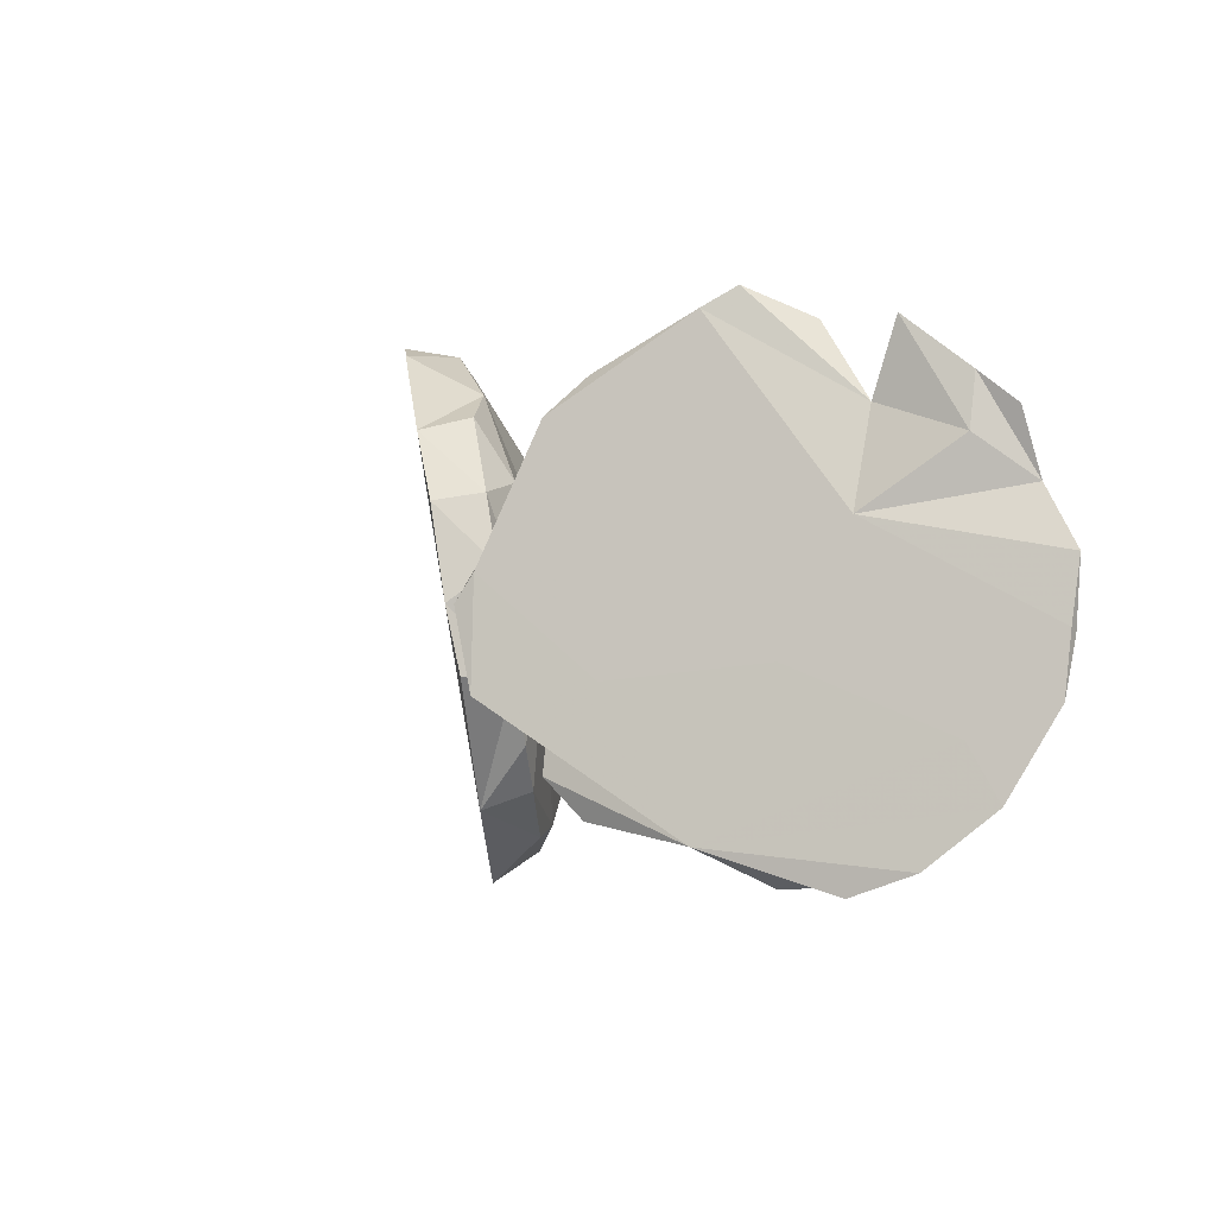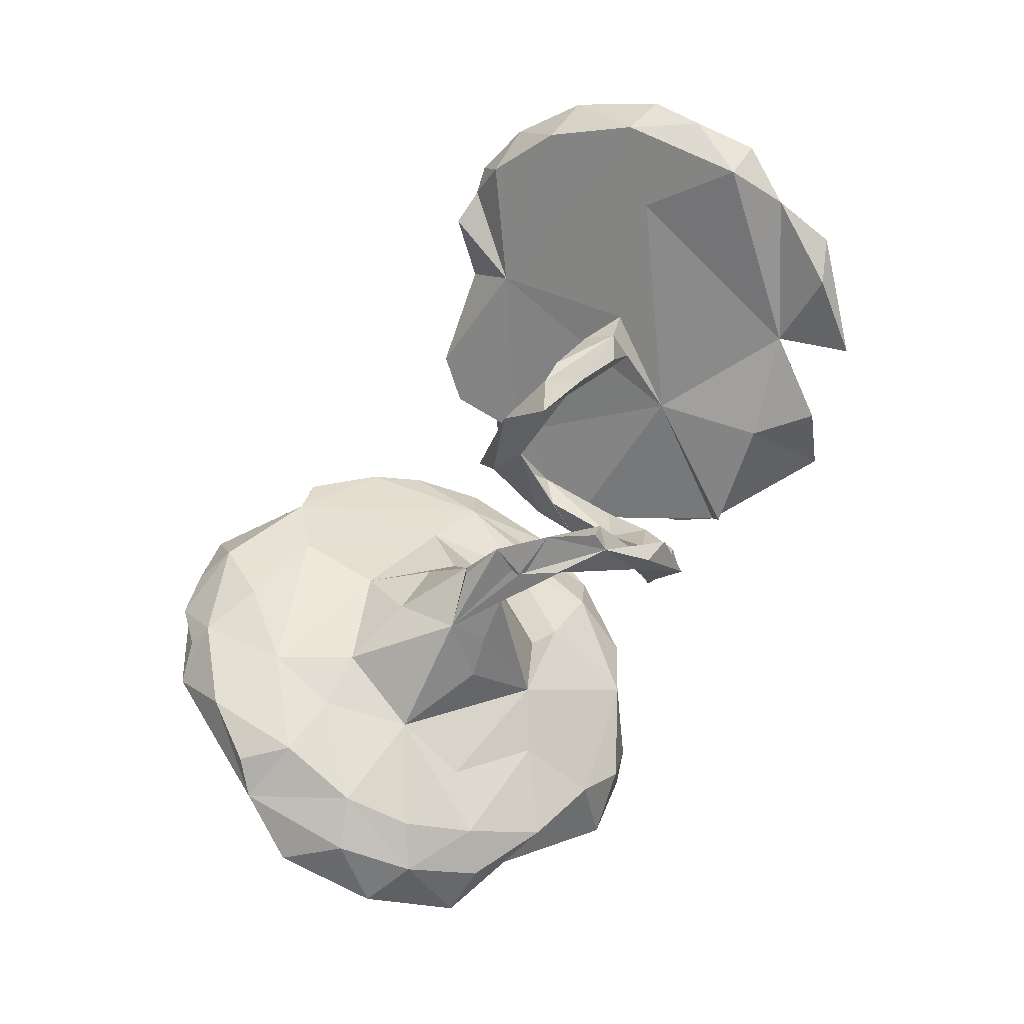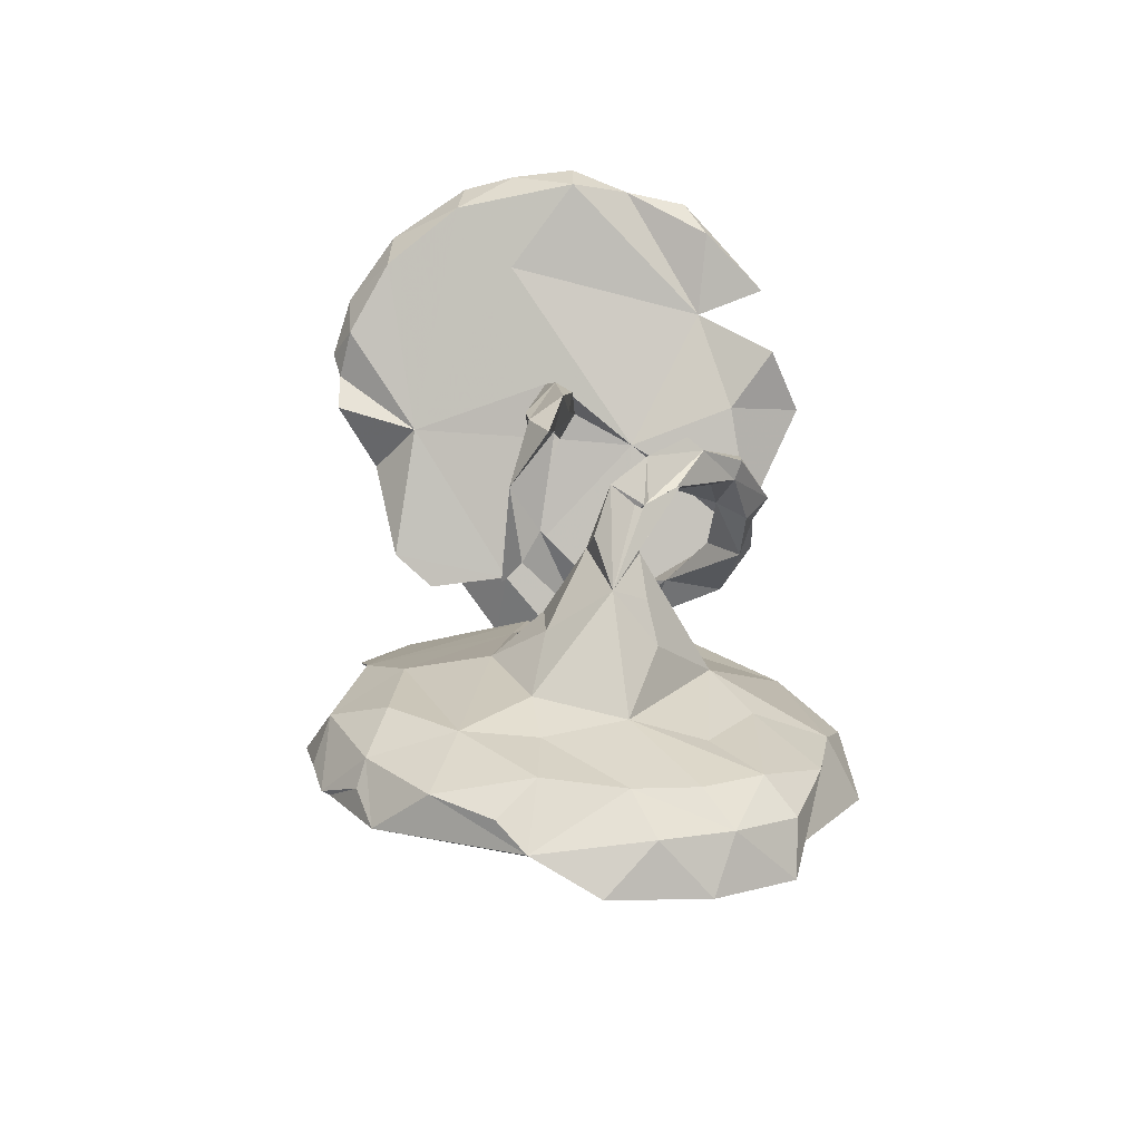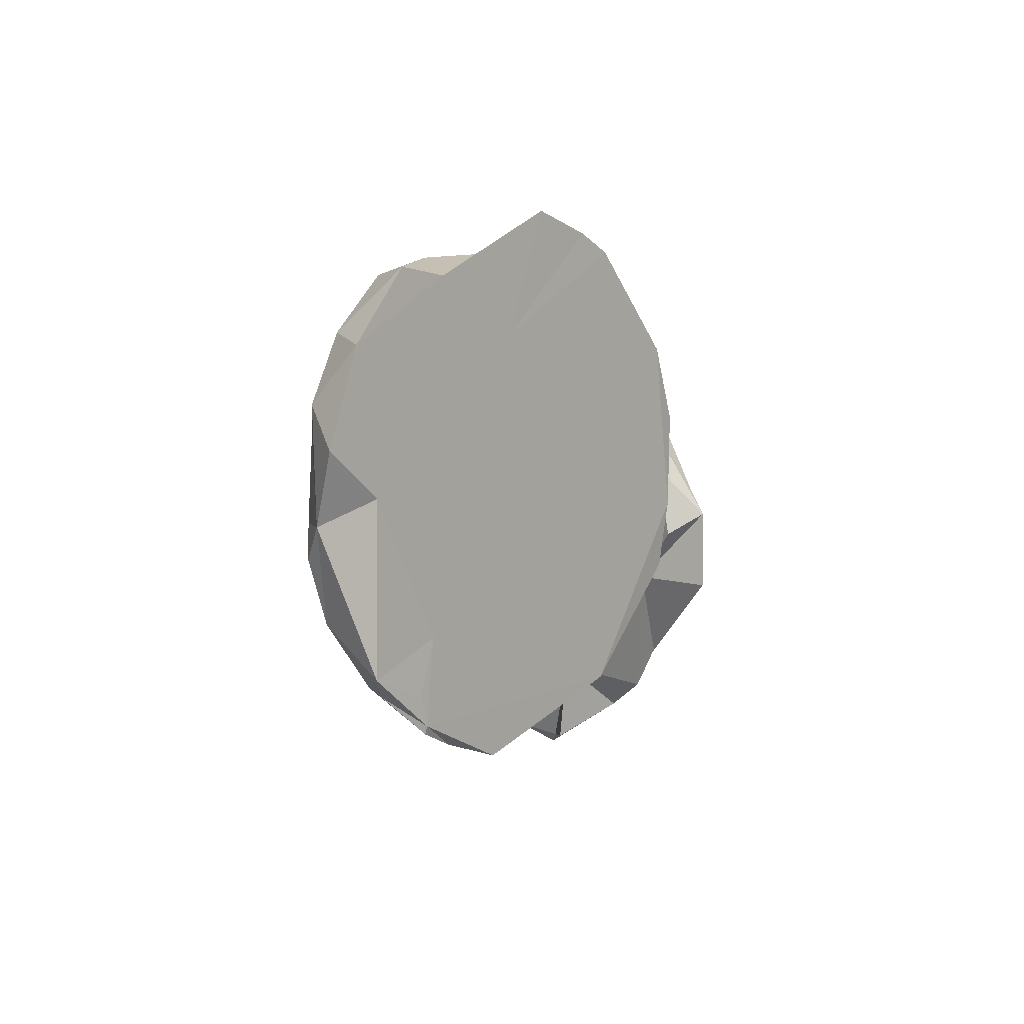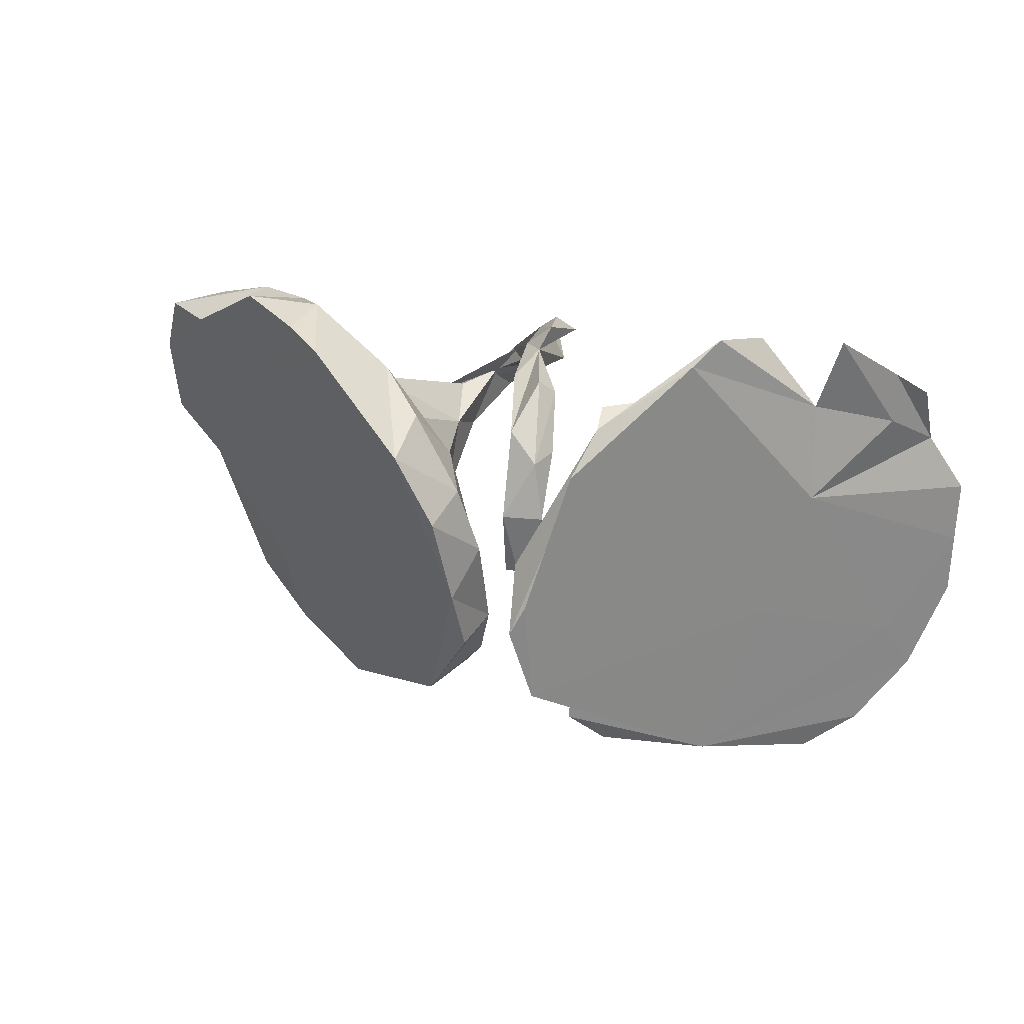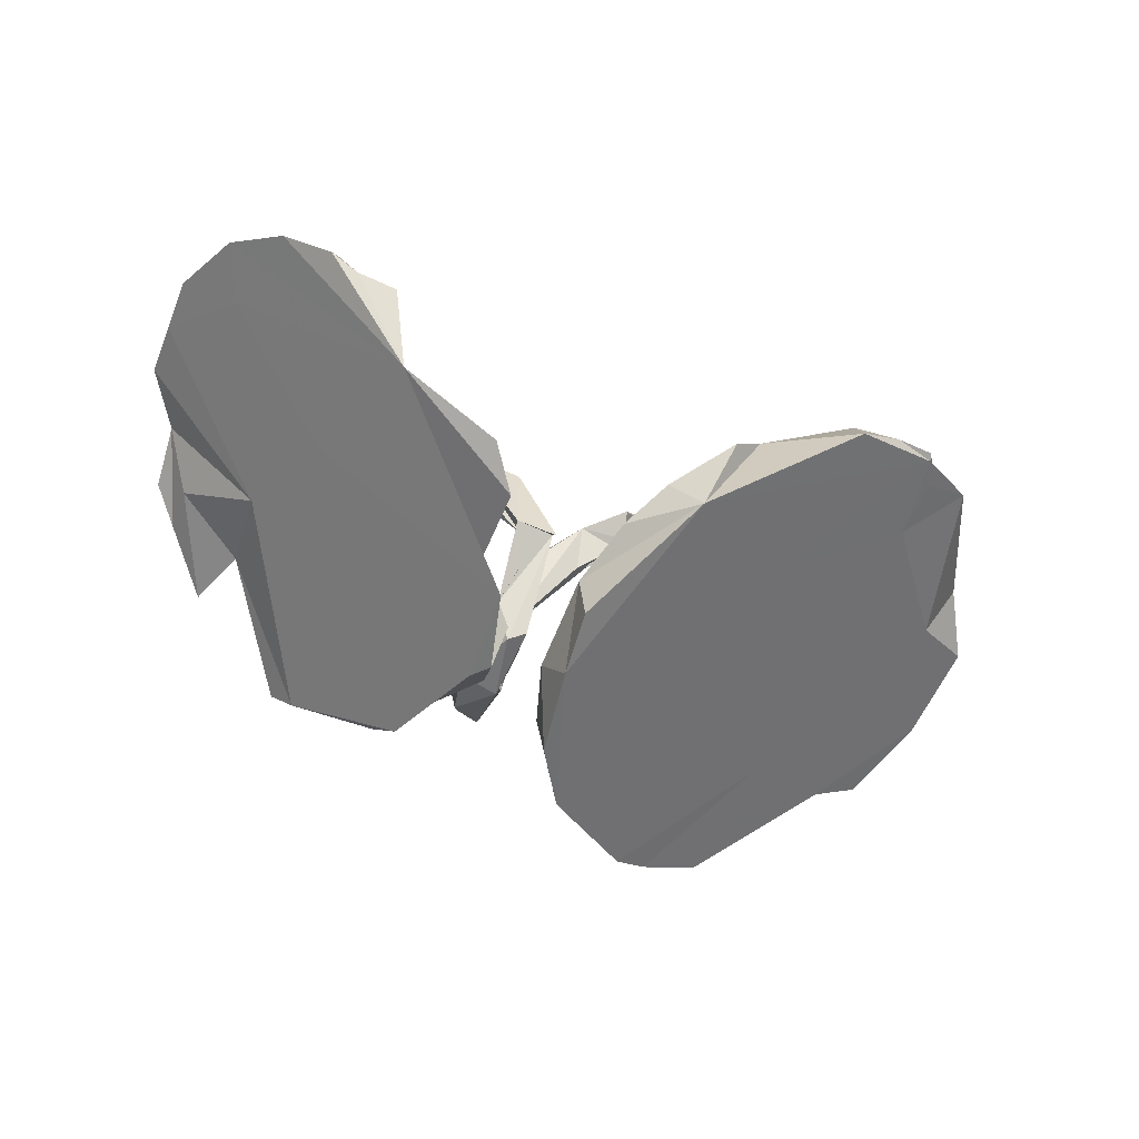
<metadata>
{"format":"obj","ext":"obj","renderer":"f3d","projection":"perspective","resolution":1024,"background":"white","views":[{"elev":0.5,"azim":-121.7,"up":"+Y"},{"elev":76.7,"azim":119.2,"up":"+Z"},{"elev":46.9,"azim":84.2,"up":"+Z"},{"elev":-9.4,"azim":100.1,"up":"+Y"},{"elev":35.8,"azim":-158.1,"up":"+Y"},{"elev":-55.5,"azim":-24.2,"up":"+Z"}]}
</metadata>
<code>
v 0.4709 0.4001 -0.01198
v 0.5225 0.4613 -0.1381
v 0.6013 0.3586 0.06625
v 0.8198 0.2781 0.05592
v 0.4029 0.4401 -0.08663
v 0.7377 0.2895 0.1187
v 0.7283 0.2856 0.004096
v 0.6715 0.2408 0.1571
v 0.4034 0.4503 -0.1992
v 0.7966 0.173 0.1764
v 0.886 0.1263 0.1181
v 0.3362 0.4309 -0.2329
v 0.2375 0.3571 -0.1264
v 0.7225 0.1262 0.204
v 0.827 0.03936 0.2106
v 0.5821 0.1591 0.1472
v 0.1787 -0.05778 -0.2266
v 0.4646 0.2605 0.0652
v 0.3564 0.1975 0.06603
v 0.1391 0.2833 -0.3111
v 0.399 0.09489 0.1923
v 0.001628 0.3326 0.08264
v 0.827 -0.173 0.1985
v 0.03835 0.2949 0.2772
v 0.5529 0.0251 0.1848
v 0.8982 -0.05715 0.1585
v 0.7375 0.004605 0.2352
v 0.145 0.31 -0.1976
v 0.04594 0.3106 0.1317
v 0.1005 0.1955 -0.1393
v 0.7785 -0.119 0.1059
v -0.006092 0.3605 0.1297
v -0.02197 0.3035 0.2299
v -0.359 0.4582 -0.06377
v -0.2163 0.3568 -0.1812
v 0.0259 0.3078 0.01144
v 0.06365 0.2787 0.2549
v 0.1616 0.1547 0.3447
v -0.3731 0.3514 0.02777
v -0.0303 0.2858 -0.1461
v 0.01052 0.2574 0.1442
v 0.5465 0.218 -0.08066
v -0.07612 0.3172 -0.03031
v -0.0501 0.3461 -0.04924
v -0.3946 0.4948 -0.01102
v 0.3303 0.08302 0.2386
v 0.07652 0.2152 0.348
v 0.07385 0.2323 0.2568
v -0.5549 0.3044 0.1285
v -0.0488 0.257 -0.0273
v 0.5931 -0.1301 0.2059
v 0.3465 0.01959 0.2874
v 0.03093 0.1792 0.3076
v 0.1263 0.1548 0.3046
v 0.2008 0.09116 0.3451
v 0.06638 0.1855 0.3747
v -0.09203 0.2451 -0.1786
v 0.04943 0.176 -0.2254
v 0.2542 0.078 0.2803
v -0.1061 0.2416 -0.1209
v 0.2575 0.1549 0.009749
v -0.2059 0.3711 -0.1253
v -0.4423 0.4433 0.1118
v 0.1165 0.1064 0.3816
v -0.04739 0.1446 -0.231
v 0.7083 -0.1449 0.2469
v 0.2222 0.0483 0.1808
v -0.1926 0.2874 -0.2553
v 0.1866 0.0327 0.388
v -0.06073 0.1794 -0.1406
v 0.05849 0.16 -0.3276
v 0.2019 0.1804 -0.06134
v 0.2493 -0.002655 0.3261
v 0.3489 -0.09829 0.1981
v 0.2292 -0.01394 0.2761
v 0.7734 -0.2201 0.2278
v 0.1179 0.03931 -0.08334
v 0.5284 -0.107 -0.03021
v 0.1809 0.02679 -0.01183
v -0.1197 0.1451 -0.212
v -0.09546 0.08274 -0.2881
v -0.3498 0.1435 -0.03604
v -0.6605 0.3314 0.2561
v 0.2509 -0.09281 0.1423
v 0.02487 -0.01262 -0.3178
v -0.5766 0.1274 0.07632
v 0.2031 -0.06406 0.06745
v -0.5906 0.4421 0.1522
v -0.7425 0.2959 0.2706
v 0.5612 -0.266 0.2012
v -0.03921 0.0913 -0.2031
v 0.004135 0.05096 -0.2282
v 0.4867 -0.1357 0.1871
v 0.3229 -0.1945 0.1122
v -0.687 0.3501 0.2273
v -0.06238 0.0318 -0.1382
v 0.693 -0.4231 0.1242
v -0.111 -0.009907 -0.168
v 0.04405 -0.1098 -0.1141
v -0.313 -0.1343 -0.2253
v 0.592 -0.3392 0.04667
v -0.09057 -0.06007 -0.1091
v -0.1193 -0.01329 -0.3774
v -0.04574 0.004451 -0.213
v -0.6927 0.2542 0.2112
v 0.576 -0.4257 0.1671
v 0.1479 -0.1453 -0.03033
v -0.1237 -0.126 0.09115
v -0.2196 -0.02851 0.142
v -0.1481 -0.0459 0.2097
v -0.07752 0.02027 -0.229
v -0.758 0.1764 0.3002
v -0.09513 -0.06958 -0.008245
v 0.6154 -0.4449 0.1361
v 0.4646 -0.3836 0.1618
v -0.2473 -0.008253 0.2088
v -0.3424 0.01971 0.1289
v -0.04553 -0.1102 -0.04181
v -0.3047 0.008135 0.1129
v 0.5683 -0.4948 0.06235
v -0.1415 0.03876 -0.353
v -0.2157 -0.07854 0.1806
v -0.3753 -0.003165 -0.02876
v -0.3937 -0.009731 0.1126
v -0.4024 0.03047 0.01386
v -0.1215 -0.1201 -0.05169
v 0.3165 -0.3517 0.0879
v 0.008742 -0.136 -0.2968
v 0.5953 -0.4439 0.06838
v -0.002057 -0.1336 -0.1981
v -0.1071 -0.05635 -0.3045
v 0.2408 -0.4205 0.01755
v -0.05546 -0.1517 -0.1059
v 0.3644 -0.2497 -0.09164
v -0.2702 -0.08077 0.1499
v 0.5617 -0.5087 0.06708
v -0.1928 -0.1343 -0.2395
v -0.3708 -0.06383 0.07252
v -0.4567 -0.02451 0.05311
v 0.03214 -0.2575 -0.1586
v -0.7553 0.06277 0.3323
v 0.1351 -0.3749 -0.1909
v 0.4114 -0.4877 0.08916
v 0.08218 -0.3411 -0.1144
v 0.4823 -0.5233 0.04082
v -0.1634 -0.1591 -0.371
v 0.3917 -0.539 -0.02339
v 0.1811 -0.4338 -0.04284
v -0.6524 -0.07591 0.2071
v -0.8313 0.0692 0.3106
v -0.4197 -0.1106 -0.02014
v -0.4422 -0.3005 -0.03685
v -0.8284 -0.0542 0.3047
v -0.5171 -0.1008 -0.02533
v -0.203 -0.2898 -0.2614
v -0.836 -0.04501 0.2881
v -0.4503 -0.3867 -0.1429
v -0.7587 -0.1784 0.2873
v -0.2615 -0.3593 -0.2192
v -0.8404 -0.1581 0.2705
v -0.6983 -0.3312 0.1993
v -0.4999 -0.4555 -0.01253
v -0.7401 -0.2166 0.1626
v -0.7912 -0.3151 0.1929
v -0.3496 -0.4259 -0.2449
v -0.7119 -0.4158 0.09862
v -0.6085 -0.4193 0.0981
v -0.6272 -0.4589 0.02297
v -0.5729 -0.4476 0.009477
v 0.6997 -0.3238 0.2137
f 147 145 143
f 136 143 145
f 132 147 143
f 120 145 147
f 100 121 146
f 103 146 121
f 157 100 146
f 68 121 100
f 120 101 129
f 97 129 101
f 97 120 129
f 134 101 120
f 31 97 101
f 114 120 97
f 136 120 114
f 142 128 85
f 130 85 128
f 17 142 85
f 130 128 142
f 140 130 142
f 144 140 142
f 99 130 140
f 134 142 17
f 120 142 134
f 147 142 120
f 143 136 106
f 114 106 136
f 115 143 106
f 120 136 145
f 97 106 114
f 99 140 144
f 148 144 142
f 132 148 142
f 132 144 148
f 132 142 147
f 127 132 143
f 137 155 157
f 159 157 155
f 146 137 157
f 103 137 146
f 49 88 83
f 95 83 88
f 164 158 160
f 153 160 158
f 163 164 160
f 161 158 164
f 163 160 156
f 153 156 160
f 86 163 156
f 150 86 156
f 154 163 86
f 149 141 158
f 153 158 141
f 152 149 158
f 49 141 149
f 112 141 49
f 82 49 149
f 112 95 105
f 88 105 95
f 86 112 105
f 89 95 112
f 112 83 89
f 95 89 83
f 112 49 83
f 150 156 153
f 150 153 141
f 112 150 141
f 112 86 150
f 49 86 105
f 53 41 64
f 54 64 41
f 56 53 64
f 22 41 53
f 49 39 63
f 45 63 39
f 52 55 47
f 38 47 55
f 64 52 47
f 56 64 47
f 69 52 64
f 37 47 38
f 54 41 48
f 37 48 41
f 38 54 48
f 37 38 48
f 55 54 38
f 24 47 37
f 47 22 53
f 33 22 47
f 56 47 53
f 33 47 24
f 32 22 33
f 32 24 37
f 32 33 24
f 164 157 166
f 168 166 157
f 161 164 166
f 163 157 164
f 167 152 161
f 158 161 152
f 166 167 161
f 169 152 167
f 154 157 163
f 100 157 154
f 82 149 152
f 139 82 152
f 82 39 49
f 34 86 49
f 45 34 49
f 35 45 39
f 49 63 45
f 105 88 49
f 19 18 1
f 3 1 18
f 13 19 1
f 72 19 13
f 30 72 13
f 61 19 72
f 5 13 1
f 144 132 99
f 107 99 132
f 113 104 91
f 65 91 104
f 96 113 91
f 118 104 113
f 106 170 90
f 66 90 170
f 115 106 90
f 97 170 106
f 130 99 92
f 58 92 99
f 85 130 92
f 131 81 137
f 82 137 81
f 103 81 131
f 103 131 137
f 118 111 104
f 65 104 111
f 98 111 118
f 80 111 98
f 126 98 118
f 108 118 113
f 143 115 127
f 90 127 115
f 137 159 155
f 152 157 159
f 2 1 7
f 3 7 1
f 42 2 7
f 5 1 2
f 4 7 3
f 9 2 42
f 16 8 18
f 3 18 8
f 19 16 18
f 25 8 16
f 6 3 8
f 162 157 152
f 123 152 137
f 159 137 152
f 108 126 133
f 118 133 126
f 118 108 133
f 126 102 98
f 96 98 102
f 113 102 126
f 122 113 126
f 96 102 113
f 123 137 82
f 84 94 74
f 93 74 94
f 75 84 74
f 87 94 84
f 75 87 84
f 100 86 68
f 34 68 86
f 154 86 100
f 79 87 67
f 75 67 87
f 61 79 67
f 107 87 79
f 74 93 52
f 25 52 93
f 35 62 82
f 39 82 62
f 81 35 82
f 75 74 52
f 19 61 67
f 72 79 61
f 60 70 50
f 36 50 70
f 41 50 36
f 40 36 70
f 57 80 60
f 70 60 80
f 43 57 60
f 52 25 21
f 19 21 25
f 46 52 21
f 46 21 19
f 59 46 19
f 22 36 40
f 65 40 70
f 44 22 40
f 29 36 22
f 40 57 44
f 43 44 57
f 65 57 40
f 16 19 25
f 169 157 162
f 169 162 152
f 122 126 108
f 73 75 52
f 55 67 75
f 67 59 19
f 55 59 67
f 43 60 50
f 107 132 127
f 116 110 109
f 108 109 110
f 119 116 109
f 122 110 116
f 152 123 139
f 138 139 123
f 168 169 167
f 166 168 167
f 157 169 168
f 29 37 41
f 50 41 22
f 36 29 41
f 35 39 62
f 52 59 55
f 75 69 55
f 64 55 69
f 73 69 75
f 46 59 52
f 69 73 52
f 125 123 82
f 108 113 109
f 135 109 113
f 122 108 110
f 124 125 82
f 109 123 125
f 119 109 125
f 138 123 109
f 125 117 119
f 116 119 117
f 124 117 125
f 122 135 113
f 138 109 135
f 124 135 122
f 124 138 135
f 29 22 32
f 37 29 32
f 94 127 90
f 94 107 127
f 77 99 107
f 93 94 90
f 87 107 94
f 70 96 91
f 70 98 96
f 70 80 98
f 51 93 90
f 77 107 79
f 72 77 79
f 30 99 77
f 22 43 50
f 22 44 43
f 35 68 34
f 45 35 34
f 23 76 170
f 66 170 76
f 97 23 170
f 97 31 23
f 26 23 31
f 35 81 103
f 121 35 103
f 68 35 121
f 92 71 85
f 20 85 71
f 58 71 92
f 17 78 134
f 101 134 78
f 31 101 78
f 7 31 78
f 20 17 85
f 116 124 122
f 139 138 124
f 82 139 124
f 124 116 117
f 54 55 64
f 65 70 91
f 90 66 51
f 27 51 66
f 25 93 51
f 10 4 6
f 3 6 4
f 8 10 6
f 11 4 10
f 11 7 4
f 12 5 9
f 2 9 5
f 42 12 9
f 13 5 12
f 17 12 42
f 78 42 7
f 31 7 11
f 15 11 10
f 20 13 12
f 17 20 12
f 28 13 20
f 27 15 10
f 26 11 15
f 78 17 42
f 26 31 11
f 23 26 15
f 30 13 28
f 58 28 20
f 30 77 72
f 58 99 30
f 65 80 57
f 27 25 51
f 23 27 66
f 14 25 27
f 10 14 27
f 8 25 14
f 10 8 14
f 65 111 80
f 23 66 76
f 28 58 30
f 15 27 23
f 71 58 20

</code>
